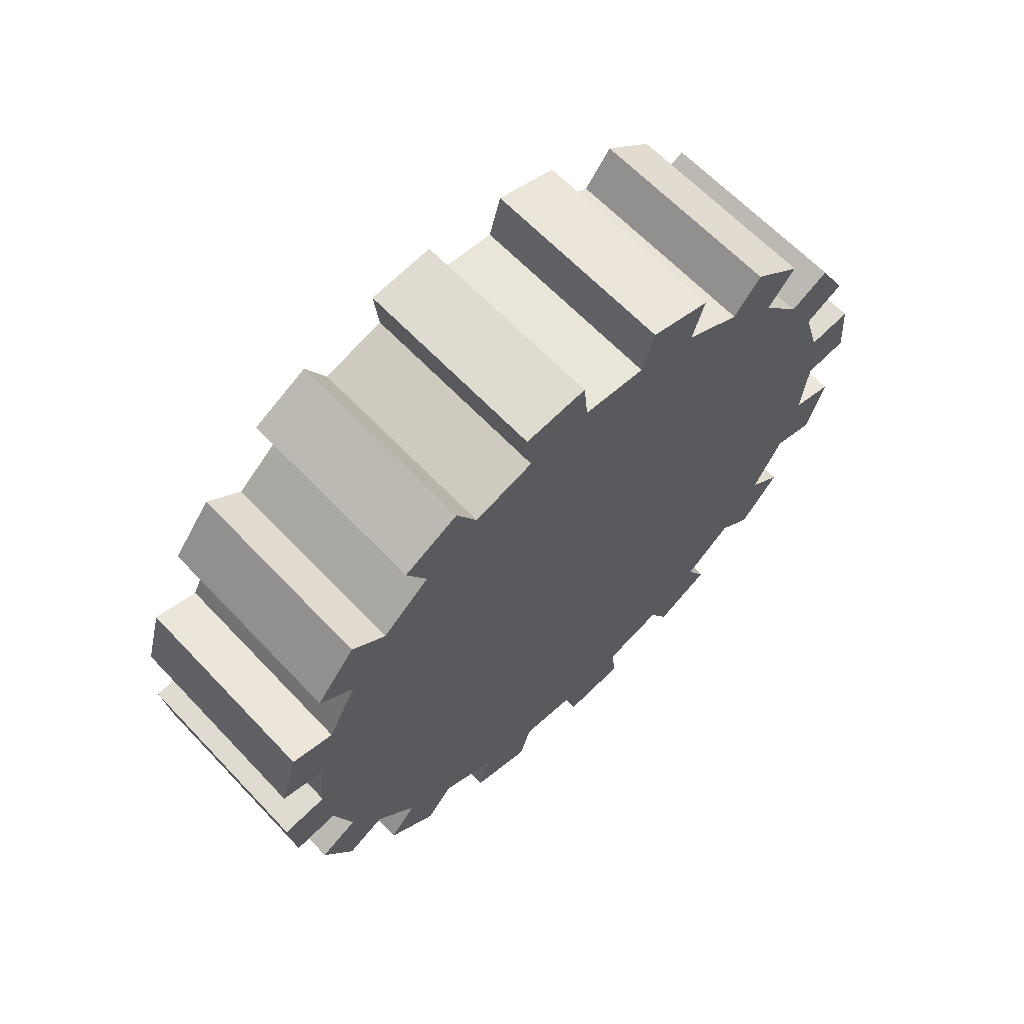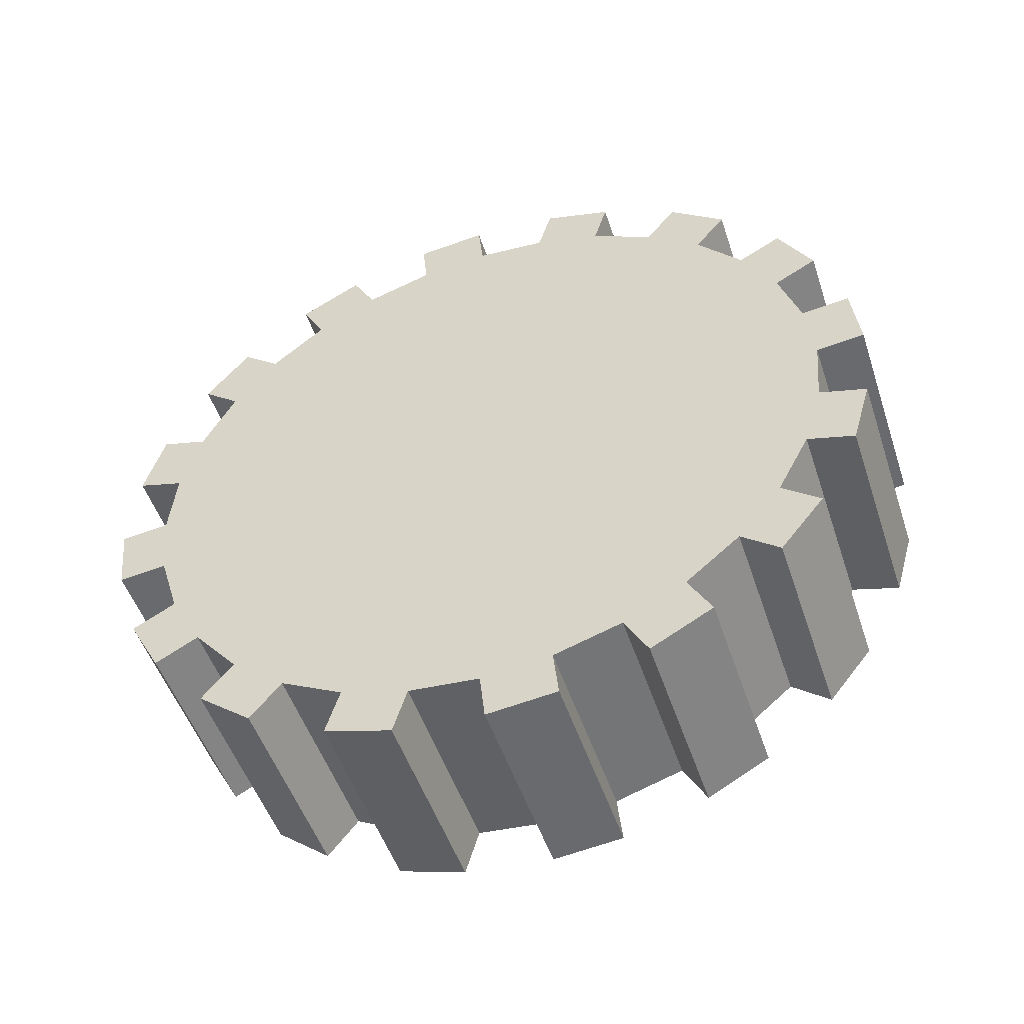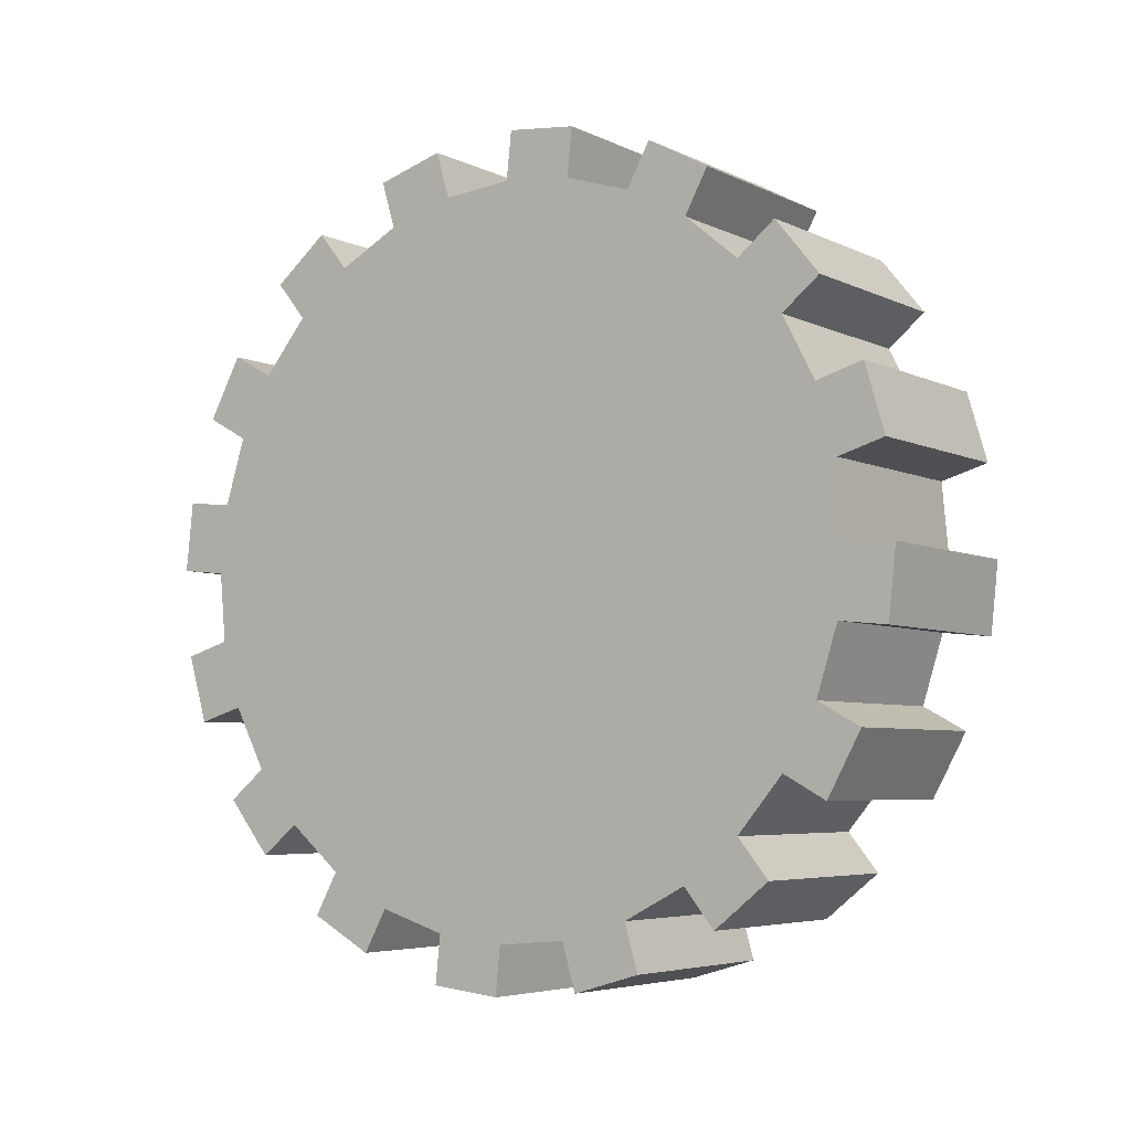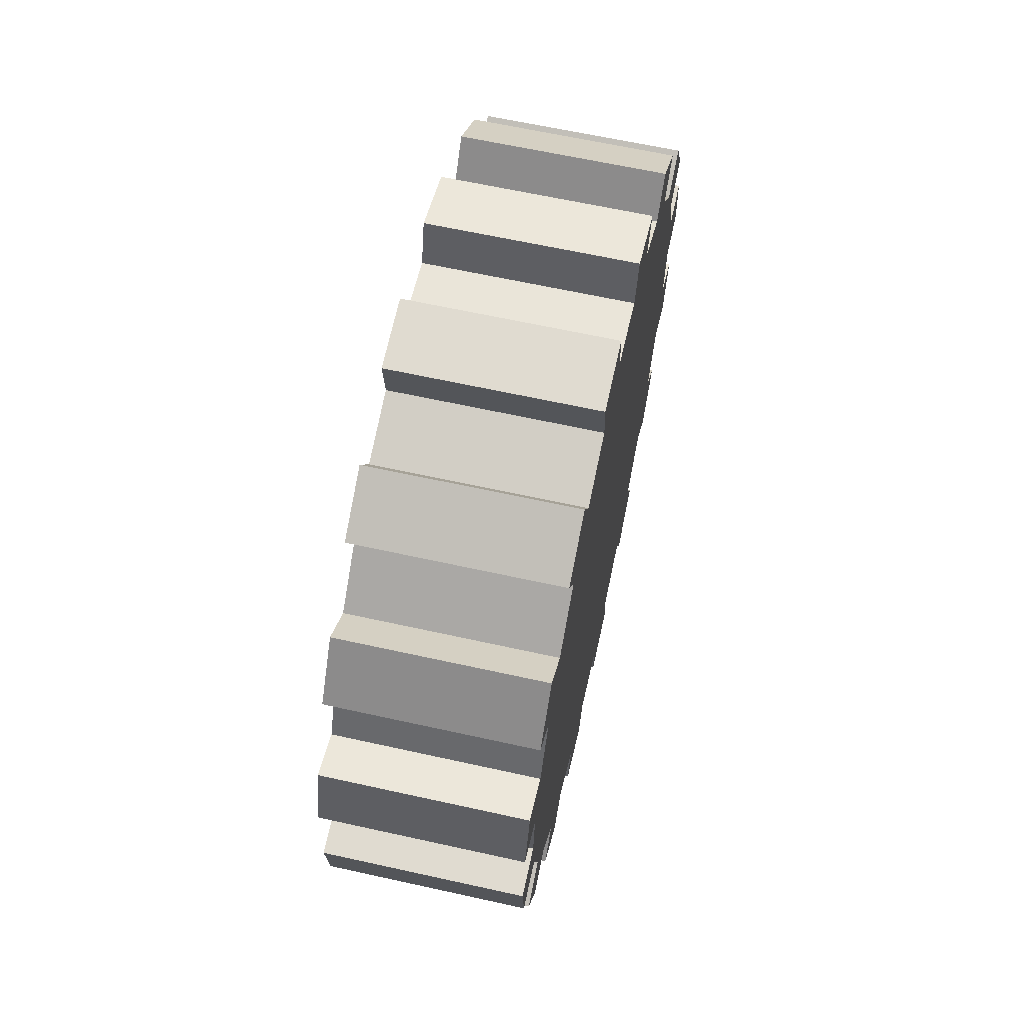
<metadata>
{"format":"obj","ext":"obj","renderer":"f3d","projection":"perspective","resolution":1024,"background":"white","views":[{"elev":63.9,"azim":-133.4,"up":"+Y"},{"elev":-50.7,"azim":-71.7,"up":"+Z"},{"elev":-5.2,"azim":124.8,"up":"+Z"},{"elev":63.8,"azim":-167.4,"up":"+Z"}]}
</metadata>
<code>
g _Combined_Vis34_0
v -5.915e-07 0.1875 0.863
v -6.318e-07 0.3524 0.8116
v 0.5 0.3524 0.8116
v 0.5 0.1875 0.863
v -6.689e-07 0.5041 0.729
v -7.016e-07 0.6368 0.6184
v 0.5 0.6368 0.6184
v 0.5 0.5041 0.729
v -7.286e-07 0.7454 0.484
v -7.487e-07 0.8257 0.331
v 0.5 0.8257 0.331
v 0.5 0.7454 0.484
v -7.613e-07 0.8745 0.1653
v -7.659e-07 0.8902 -0.006781
v 0.5 0.8902 -0.006781
v 0.5 0.8745 0.1653
v -7.622e-07 0.8719 -0.1786
v -7.505e-07 0.8205 -0.3435
v 0.5 0.8205 -0.3435
v 0.5 0.8719 -0.1786
v -7.312e-07 0.7379 -0.4953
v -7.049e-07 0.6272 -0.628
v 0.5 0.6272 -0.628
v 0.5 0.7379 -0.4953
v -6.728e-07 0.4929 -0.7365
v -6.361e-07 0.3399 -0.8168
v 0.5 0.3399 -0.8168
v 0.5 0.4929 -0.7365
v -5.961e-07 0.1742 -0.8657
v -5.545e-07 0.002098 -0.8813
v 0.5 0.002098 -0.8813
v 0.5 0.1742 -0.8657
v -5.127e-07 -0.1697 -0.863
v -4.725e-07 -0.3346 -0.8116
v 0.5 -0.3346 -0.8116
v 0.5 -0.1697 -0.863
v -4.353e-07 -0.4864 -0.729
v -4.026e-07 -0.6191 -0.6184
v 0.5 -0.6191 -0.6184
v 0.5 -0.4864 -0.729
v -3.757e-07 -0.7276 -0.484
v -3.555e-07 -0.8079 -0.331
v 0.5 -0.8079 -0.331
v 0.5 -0.7276 -0.484
v -3.429e-07 -0.8568 -0.1653
v -3.384e-07 -0.8724 0.006782
v 0.5 -0.8724 0.006782
v 0.5 -0.8568 -0.1653
v -3.42e-07 -0.8541 0.1786
v -3.537e-07 -0.8027 0.3435
v 0.5 -0.8027 0.3435
v 0.5 -0.8541 0.1786
v -3.731e-07 -0.7201 0.4952
v -3.993e-07 -0.6095 0.628
v 0.5 -0.6095 0.628
v 0.5 -0.7201 0.4952
v -4.314e-07 -0.4751 0.7365
v -4.682e-07 -0.3221 0.8168
v 0.5 -0.3221 0.8168
v 0.5 -0.4751 0.7365
v -5.081e-07 -0.1564 0.8657
v -5.498e-07 0.01566 0.8813
v 0.5 0.01566 0.8813
v 0.5 -0.1564 0.8657
v -6.451e-07 0.4094 0.9163
v -6.823e-07 0.5612 0.8337
v 0.5 0.5612 0.8337
v 0.5 0.4094 0.9163
v 0.5 0.3524 0.8116
v -6.318e-07 0.3524 0.8116
v -6.451e-07 0.4094 0.9163
v 0.5 0.4094 0.9163
v 0.5 0.5041 0.729
v 0.5 0.4094 0.9163
v 0.5 0.5612 0.8337
v 0.5 0.3524 0.8116
v 0.5 -0.1564 0.8657
v 0.5 0.01566 0.8813
v 0.5 0.1875 0.863
v 0.5 0.02827 0.9999
v 0.5 0.2001 0.9816
v 0.5 -0.3221 0.8168
v 0.5 0.6368 0.6184
v 0.5 -0.3558 0.9312
v 0.5 -0.1901 0.9801
v 0.5 -0.4751 0.7365
v 0.5 0.7454 0.484
v 0.5 0.7296 0.6933
v 0.5 0.8382 0.5589
v 0.5 -0.6095 0.628
v 0.5 0.8257 0.331
v 0.5 -0.6844 0.7207
v 0.5 -0.55 0.8293
v 0.5 -0.7201 0.4952
v 0.5 0.8745 0.1653
v 0.5 0.9401 0.3647
v 0.5 0.9889 0.199
v 0.5 -0.8027 0.3435
v 0.5 0.8902 -0.006781
v 0.5 -0.9075 0.4005
v 0.5 -0.8249 0.5523
v 0.5 -0.8541 0.1786
v 0.5 0.8719 -0.1786
v 0.5 1.009 -0.01939
v 0.5 0.9905 -0.1912
v 0.5 -0.8724 0.006782
v 0.5 0.8205 -0.3435
v 0.5 -0.991 0.01938
v 0.5 -0.9727 0.1912
v 0.5 -0.8568 -0.1653
v 0.5 0.7379 -0.4953
v 0.5 0.9252 -0.4005
v 0.5 0.8426 -0.5523
v 0.5 -0.8079 -0.331
v 0.5 0.6272 -0.628
v 0.5 -0.9223 -0.3647
v 0.5 -0.9712 -0.199
v 0.5 -0.7276 -0.484
v 0.5 0.4929 -0.7365
v 0.5 0.7022 -0.7207
v 0.5 0.5678 -0.8293
v 0.5 -0.6191 -0.6184
v 0.5 0.3399 -0.8168
v 0.5 -0.7119 -0.6933
v 0.5 -0.8204 -0.5589
v 0.5 -0.4864 -0.729
v 0.5 0.1742 -0.8657
v 0.5 0.3736 -0.9312
v 0.5 0.2079 -0.9801
v 0.5 -0.3346 -0.8116
v 0.5 0.002098 -0.8813
v 0.5 -0.3917 -0.9164
v 0.5 -0.5434 -0.8337
v 0.5 -0.1697 -0.863
v 0.5 -0.01051 -0.9999
v 0.5 -0.1823 -0.9816
v -6.689e-07 0.5041 0.729
v 0.5 0.5041 0.729
v 0.5 0.5612 0.8337
v -6.823e-07 0.5612 0.8337
v -6.318e-07 0.3524 0.8116
v -6.823e-07 0.5612 0.8337
v -6.451e-07 0.4094 0.9163
v -6.689e-07 0.5041 0.729
v -5.081e-07 -0.1564 0.8657
v -5.498e-07 0.01566 0.8813
v -5.915e-07 0.1875 0.863
v -5.94e-07 0.2001 0.9816
v -5.523e-07 0.02827 0.9999
v -4.682e-07 -0.3221 0.8168
v -4.994e-07 -0.1901 0.9801
v -4.594e-07 -0.3558 0.9312
v -7.016e-07 0.6368 0.6184
v -4.314e-07 -0.4751 0.7365
v -7.286e-07 0.7454 0.484
v -7.507e-07 0.8382 0.5589
v -7.238e-07 0.7296 0.6933
v -3.993e-07 -0.6095 0.628
v -4.128e-07 -0.55 0.8293
v -3.807e-07 -0.6844 0.7207
v -7.487e-07 0.8257 0.331
v -3.731e-07 -0.7201 0.4952
v -7.613e-07 0.8745 0.1653
v -7.889e-07 0.9889 0.199
v -7.763e-07 0.9401 0.3647
v -3.537e-07 -0.8027 0.3435
v -3.474e-07 -0.8249 0.5523
v -3.281e-07 -0.9075 0.4005
v -7.659e-07 0.8902 -0.006781
v -3.42e-07 -0.8541 0.1786
v -7.622e-07 0.8719 -0.1786
v -7.911e-07 0.9905 -0.1912
v -7.947e-07 1.009 -0.01939
v -3.384e-07 -0.8724 0.006782
v -3.132e-07 -0.9727 0.1912
v -3.095e-07 -0.991 0.01938
v -7.505e-07 0.8205 -0.3435
v -3.429e-07 -0.8568 -0.1653
v -7.312e-07 0.7379 -0.4953
v -7.568e-07 0.8426 -0.5523
v -7.762e-07 0.9252 -0.4005
v -3.555e-07 -0.8079 -0.331
v -3.153e-07 -0.9712 -0.199
v -3.279e-07 -0.9223 -0.3647
v -7.049e-07 0.6272 -0.628
v -3.757e-07 -0.7276 -0.484
v -6.728e-07 0.4929 -0.7365
v -6.914e-07 0.5678 -0.8293
v -7.235e-07 0.7022 -0.7207
v -4.026e-07 -0.6191 -0.6184
v -3.535e-07 -0.8204 -0.5589
v -3.805e-07 -0.7119 -0.6933
v -6.361e-07 0.3399 -0.8168
v -4.353e-07 -0.4864 -0.729
v -5.961e-07 0.1742 -0.8657
v -6.048e-07 0.2079 -0.9801
v -6.448e-07 0.3736 -0.9312
v -4.725e-07 -0.3346 -0.8116
v -4.22e-07 -0.5434 -0.8337
v -4.591e-07 -0.3917 -0.9164
v -5.545e-07 0.002098 -0.8813
v -5.127e-07 -0.1697 -0.863
v -5.102e-07 -0.1823 -0.9816
v -5.52e-07 -0.01051 -0.9999
v -7.238e-07 0.7296 0.6933
v -7.507e-07 0.8382 0.5589
v 0.5 0.8382 0.5589
v 0.5 0.7296 0.6933
v 0.5 0.6368 0.6184
v -7.016e-07 0.6368 0.6184
v -7.238e-07 0.7296 0.6933
v 0.5 0.7296 0.6933
v -7.286e-07 0.7454 0.484
v 0.5 0.7454 0.484
v 0.5 0.8382 0.5589
v -7.507e-07 0.8382 0.5589
v -7.763e-07 0.9401 0.3647
v -7.889e-07 0.9889 0.199
v 0.5 0.9889 0.199
v 0.5 0.9401 0.3647
v 0.5 0.8257 0.331
v -7.487e-07 0.8257 0.331
v -7.763e-07 0.9401 0.3647
v 0.5 0.9401 0.3647
v -7.613e-07 0.8745 0.1653
v 0.5 0.8745 0.1653
v 0.5 0.9889 0.199
v -7.889e-07 0.9889 0.199
v -7.947e-07 1.009 -0.01939
v -7.911e-07 0.9905 -0.1912
v 0.5 0.9905 -0.1912
v 0.5 1.009 -0.01939
v 0.5 0.8902 -0.006781
v -7.659e-07 0.8902 -0.006781
v -7.947e-07 1.009 -0.01939
v 0.5 1.009 -0.01939
v -7.622e-07 0.8719 -0.1786
v 0.5 0.8719 -0.1786
v 0.5 0.9905 -0.1912
v -7.911e-07 0.9905 -0.1912
v -7.762e-07 0.9252 -0.4005
v -7.568e-07 0.8426 -0.5523
v 0.5 0.8426 -0.5523
v 0.5 0.9252 -0.4005
v 0.5 0.8205 -0.3435
v -7.505e-07 0.8205 -0.3435
v -7.762e-07 0.9252 -0.4005
v 0.5 0.9252 -0.4005
v -7.312e-07 0.7379 -0.4953
v 0.5 0.7379 -0.4953
v 0.5 0.8426 -0.5523
v -7.568e-07 0.8426 -0.5523
v -7.235e-07 0.7022 -0.7207
v -6.914e-07 0.5678 -0.8293
v 0.5 0.5678 -0.8293
v 0.5 0.7022 -0.7207
v 0.5 0.6272 -0.628
v -7.049e-07 0.6272 -0.628
v -7.235e-07 0.7022 -0.7207
v 0.5 0.7022 -0.7207
v -6.728e-07 0.4929 -0.7365
v 0.5 0.4929 -0.7365
v 0.5 0.5678 -0.8293
v -6.914e-07 0.5678 -0.8293
v -6.448e-07 0.3736 -0.9312
v -6.048e-07 0.2079 -0.9801
v 0.5 0.2079 -0.9801
v 0.5 0.3736 -0.9312
v 0.5 0.3399 -0.8168
v -6.361e-07 0.3399 -0.8168
v -6.448e-07 0.3736 -0.9312
v 0.5 0.3736 -0.9312
v -5.961e-07 0.1742 -0.8657
v 0.5 0.1742 -0.8657
v 0.5 0.2079 -0.9801
v -6.048e-07 0.2079 -0.9801
v -5.52e-07 -0.01051 -0.9999
v -5.102e-07 -0.1823 -0.9816
v 0.5 -0.1823 -0.9816
v 0.5 -0.01051 -0.9999
v 0.5 0.002098 -0.8813
v -5.545e-07 0.002098 -0.8813
v -5.52e-07 -0.01051 -0.9999
v 0.5 -0.01051 -0.9999
v -5.127e-07 -0.1697 -0.863
v 0.5 -0.1697 -0.863
v 0.5 -0.1823 -0.9816
v -5.102e-07 -0.1823 -0.9816
v -4.591e-07 -0.3917 -0.9164
v -4.22e-07 -0.5434 -0.8337
v 0.5 -0.5434 -0.8337
v 0.5 -0.3917 -0.9164
v 0.5 -0.3346 -0.8116
v -4.725e-07 -0.3346 -0.8116
v -4.591e-07 -0.3917 -0.9164
v 0.5 -0.3917 -0.9164
v -4.353e-07 -0.4864 -0.729
v 0.5 -0.4864 -0.729
v 0.5 -0.5434 -0.8337
v -4.22e-07 -0.5434 -0.8337
v -3.805e-07 -0.7119 -0.6933
v -3.535e-07 -0.8204 -0.5589
v 0.5 -0.8204 -0.5589
v 0.5 -0.7119 -0.6933
v 0.5 -0.6191 -0.6184
v -4.026e-07 -0.6191 -0.6184
v -3.805e-07 -0.7119 -0.6933
v 0.5 -0.7119 -0.6933
v -3.757e-07 -0.7276 -0.484
v 0.5 -0.7276 -0.484
v 0.5 -0.8204 -0.5589
v -3.535e-07 -0.8204 -0.5589
v -3.279e-07 -0.9223 -0.3647
v -3.153e-07 -0.9712 -0.199
v 0.5 -0.9712 -0.199
v 0.5 -0.9223 -0.3647
v 0.5 -0.8079 -0.331
v -3.555e-07 -0.8079 -0.331
v -3.279e-07 -0.9223 -0.3647
v 0.5 -0.9223 -0.3647
v -3.429e-07 -0.8568 -0.1653
v 0.5 -0.8568 -0.1653
v 0.5 -0.9712 -0.199
v -3.153e-07 -0.9712 -0.199
v -3.095e-07 -0.991 0.01938
v -3.132e-07 -0.9727 0.1912
v 0.5 -0.9727 0.1912
v 0.5 -0.991 0.01938
v 0.5 -0.8724 0.006782
v -3.384e-07 -0.8724 0.006782
v -3.095e-07 -0.991 0.01938
v 0.5 -0.991 0.01938
v -3.42e-07 -0.8541 0.1786
v 0.5 -0.8541 0.1786
v 0.5 -0.9727 0.1912
v -3.132e-07 -0.9727 0.1912
v -3.281e-07 -0.9075 0.4005
v -3.474e-07 -0.8249 0.5523
v 0.5 -0.8249 0.5523
v 0.5 -0.9075 0.4005
v 0.5 -0.8027 0.3435
v -3.537e-07 -0.8027 0.3435
v -3.281e-07 -0.9075 0.4005
v 0.5 -0.9075 0.4005
v -3.731e-07 -0.7201 0.4952
v 0.5 -0.7201 0.4952
v 0.5 -0.8249 0.5523
v -3.474e-07 -0.8249 0.5523
v -3.807e-07 -0.6844 0.7207
v -4.128e-07 -0.55 0.8293
v 0.5 -0.55 0.8293
v 0.5 -0.6844 0.7207
v 0.5 -0.6095 0.628
v -3.993e-07 -0.6095 0.628
v -3.807e-07 -0.6844 0.7207
v 0.5 -0.6844 0.7207
v -4.314e-07 -0.4751 0.7365
v 0.5 -0.4751 0.7365
v 0.5 -0.55 0.8293
v -4.128e-07 -0.55 0.8293
v -4.594e-07 -0.3558 0.9312
v -4.994e-07 -0.1901 0.9801
v 0.5 -0.1901 0.9801
v 0.5 -0.3558 0.9312
v 0.5 -0.3221 0.8168
v -4.682e-07 -0.3221 0.8168
v -4.594e-07 -0.3558 0.9312
v 0.5 -0.3558 0.9312
v -5.081e-07 -0.1564 0.8657
v 0.5 -0.1564 0.8657
v 0.5 -0.1901 0.9801
v -4.994e-07 -0.1901 0.9801
v -5.523e-07 0.02827 0.9999
v -5.94e-07 0.2001 0.9816
v 0.5 0.2001 0.9816
v 0.5 0.02827 0.9999
v 0.5 0.01566 0.8813
v -5.498e-07 0.01566 0.8813
v -5.523e-07 0.02827 0.9999
v 0.5 0.02827 0.9999
v -5.915e-07 0.1875 0.863
v 0.5 0.1875 0.863
v 0.5 0.2001 0.9816
v -5.94e-07 0.2001 0.9816
g _Combined_Vis34_0_0
f 3 2 1
f 4 3 1
f 7 6 5
f 8 7 5
f 11 10 9
f 12 11 9
f 15 14 13
f 16 15 13
f 19 18 17
f 20 19 17
f 23 22 21
f 24 23 21
f 27 26 25
f 28 27 25
f 31 30 29
f 32 31 29
f 35 34 33
f 36 35 33
f 39 38 37
f 40 39 37
f 43 42 41
f 44 43 41
f 47 46 45
f 48 47 45
f 51 50 49
f 52 51 49
f 55 54 53
f 56 55 53
f 59 58 57
f 60 59 57
f 63 62 61
f 64 63 61
f 67 66 65
f 68 67 65
f 71 70 69
f 72 71 69
f 75 74 73
f 74 76 73
f 77 73 76
f 78 77 76
f 79 78 76
f 80 78 79
f 81 80 79
f 82 73 77
f 83 73 82
f 84 82 77
f 85 84 77
f 86 83 82
f 87 83 86
f 88 83 87
f 89 88 87
f 90 87 86
f 91 87 90
f 92 90 86
f 93 92 86
f 94 91 90
f 95 91 94
f 96 91 95
f 97 96 95
f 98 95 94
f 99 95 98
f 100 98 94
f 101 100 94
f 102 99 98
f 103 99 102
f 104 99 103
f 105 104 103
f 106 103 102
f 107 103 106
f 108 106 102
f 109 108 102
f 110 107 106
f 111 107 110
f 112 107 111
f 113 112 111
f 114 111 110
f 115 111 114
f 116 114 110
f 117 116 110
f 118 115 114
f 119 115 118
f 120 115 119
f 121 120 119
f 122 119 118
f 123 119 122
f 124 122 118
f 125 124 118
f 126 123 122
f 127 123 126
f 128 123 127
f 129 128 127
f 130 127 126
f 131 127 130
f 132 130 126
f 133 132 126
f 134 131 130
f 135 131 134
f 136 135 134
f 139 138 137
f 140 139 137
f 143 142 141
f 142 144 141
f 144 145 141
f 145 146 141
f 141 146 147
f 148 147 146
f 149 148 146
f 150 145 144
f 151 145 150
f 152 151 150
f 153 150 144
f 154 150 153
f 155 154 153
f 156 155 153
f 157 156 153
f 158 154 155
f 159 154 158
f 160 159 158
f 161 158 155
f 162 158 161
f 163 162 161
f 164 163 161
f 165 164 161
f 166 162 163
f 167 162 166
f 168 167 166
f 169 166 163
f 170 166 169
f 171 170 169
f 172 171 169
f 173 172 169
f 174 170 171
f 175 170 174
f 176 175 174
f 177 174 171
f 178 174 177
f 179 178 177
f 180 179 177
f 181 180 177
f 182 178 179
f 183 178 182
f 184 183 182
f 185 182 179
f 186 182 185
f 187 186 185
f 188 187 185
f 189 188 185
f 190 186 187
f 191 186 190
f 192 191 190
f 193 190 187
f 194 190 193
f 195 194 193
f 196 195 193
f 197 196 193
f 198 194 195
f 199 194 198
f 200 199 198
f 201 198 195
f 202 198 201
f 203 202 201
f 204 203 201
f 207 206 205
f 208 207 205
f 211 210 209
f 212 211 209
f 215 214 213
f 216 215 213
f 219 218 217
f 220 219 217
f 223 222 221
f 224 223 221
f 227 226 225
f 228 227 225
f 231 230 229
f 232 231 229
f 235 234 233
f 236 235 233
f 239 238 237
f 240 239 237
f 243 242 241
f 244 243 241
f 247 246 245
f 248 247 245
f 251 250 249
f 252 251 249
f 255 254 253
f 256 255 253
f 259 258 257
f 260 259 257
f 263 262 261
f 264 263 261
f 267 266 265
f 268 267 265
f 271 270 269
f 272 271 269
f 275 274 273
f 276 275 273
f 279 278 277
f 280 279 277
f 283 282 281
f 284 283 281
f 287 286 285
f 288 287 285
f 291 290 289
f 292 291 289
f 295 294 293
f 296 295 293
f 299 298 297
f 300 299 297
f 303 302 301
f 304 303 301
f 307 306 305
f 308 307 305
f 311 310 309
f 312 311 309
f 315 314 313
f 316 315 313
f 319 318 317
f 320 319 317
f 323 322 321
f 324 323 321
f 327 326 325
f 328 327 325
f 331 330 329
f 332 331 329
f 335 334 333
f 336 335 333
f 339 338 337
f 340 339 337
f 343 342 341
f 344 343 341
f 347 346 345
f 348 347 345
f 351 350 349
f 352 351 349
f 355 354 353
f 356 355 353
f 359 358 357
f 360 359 357
f 363 362 361
f 364 363 361
f 367 366 365
f 368 367 365
f 371 370 369
f 372 371 369
f 375 374 373
f 376 375 373
f 379 378 377
f 380 379 377
f 383 382 381
f 384 383 381

</code>
